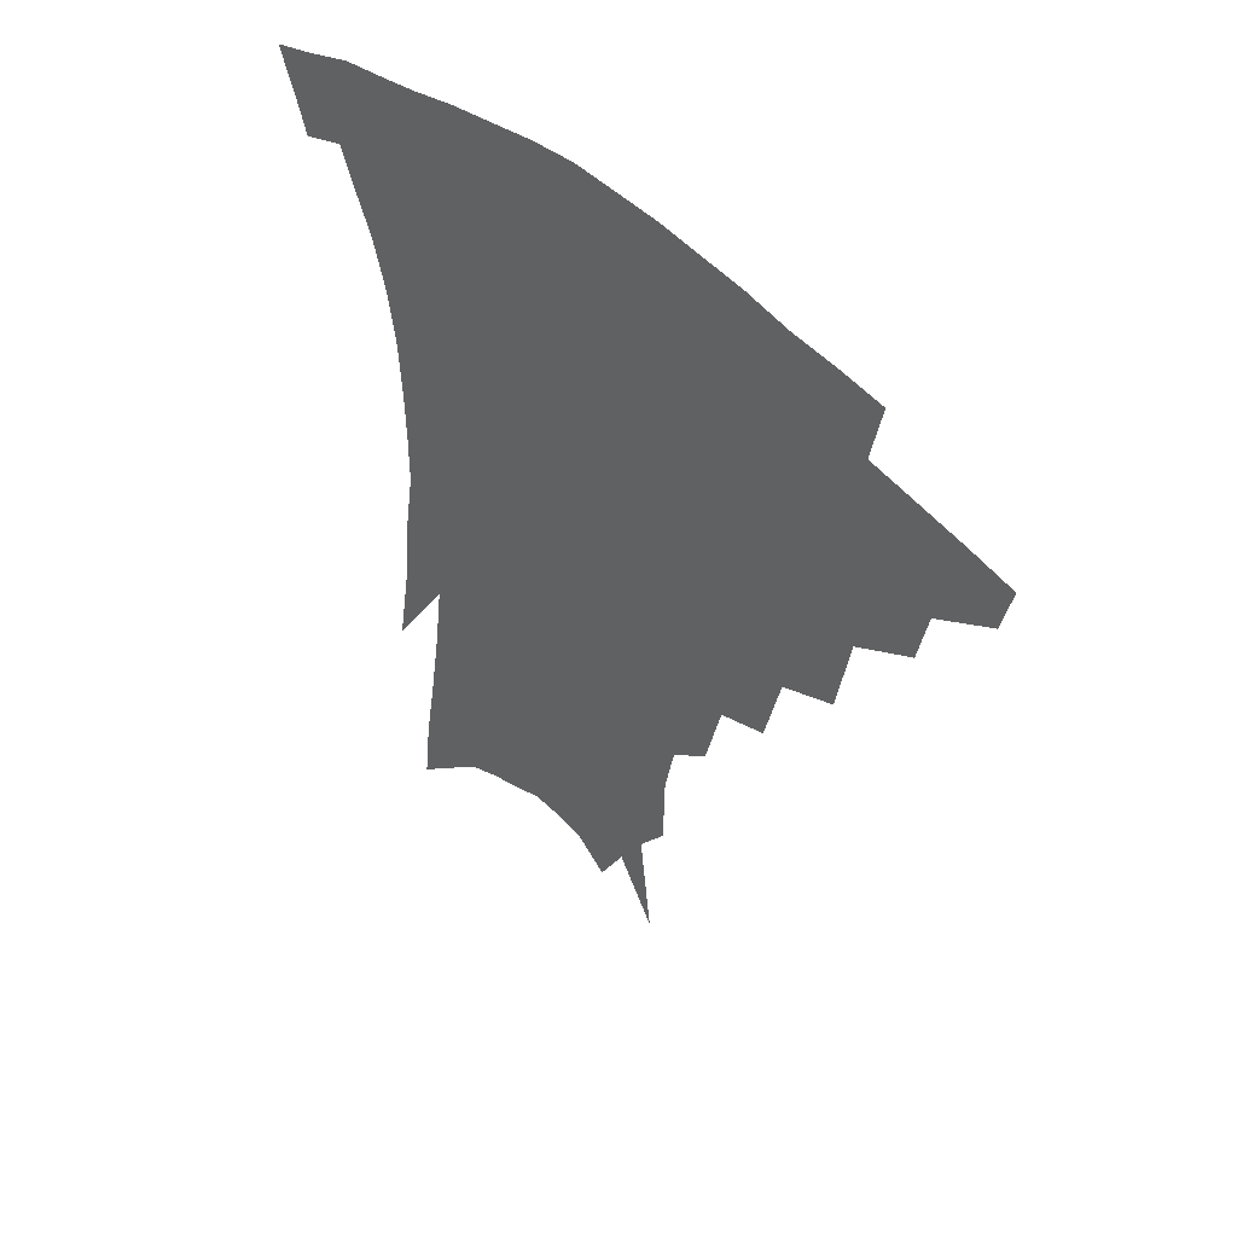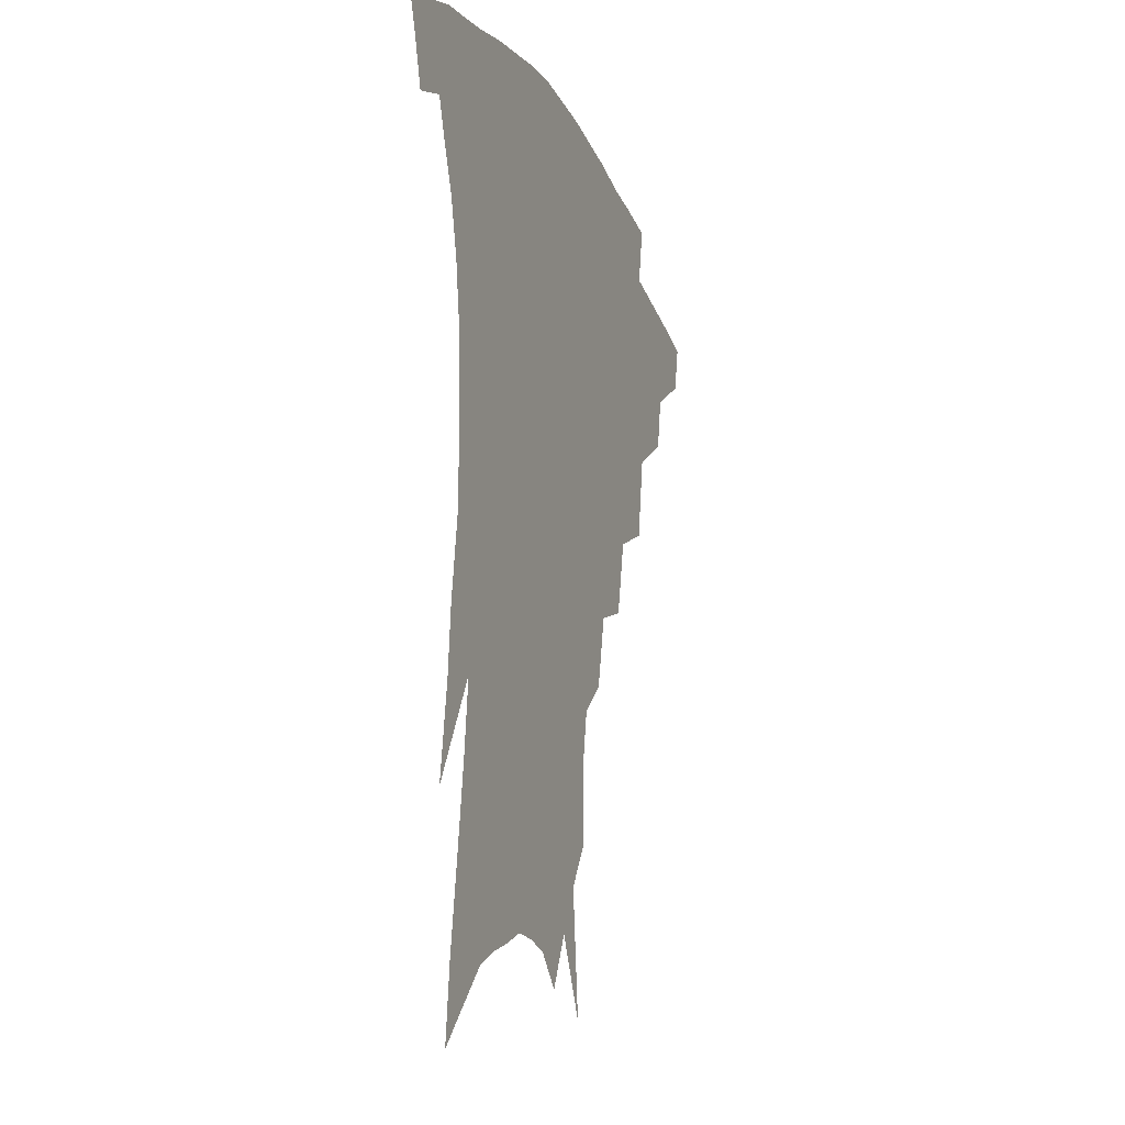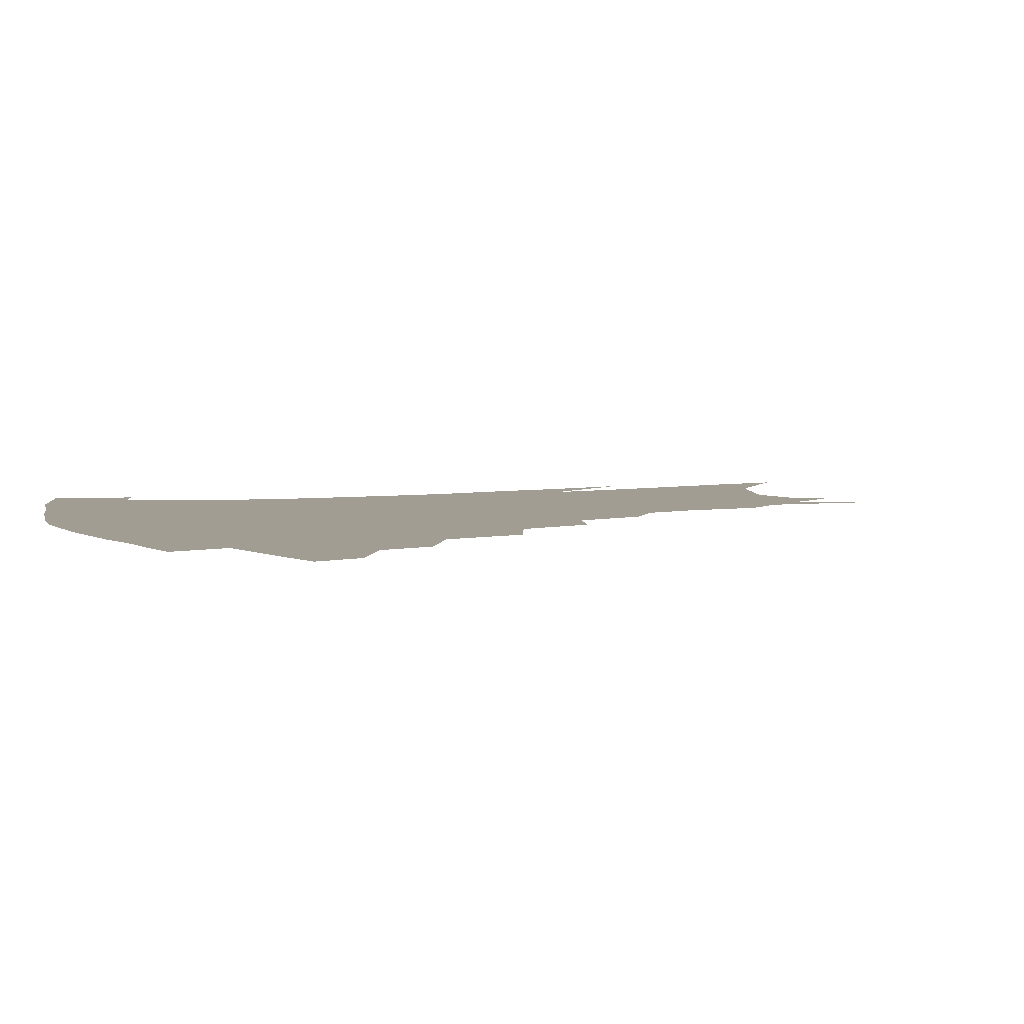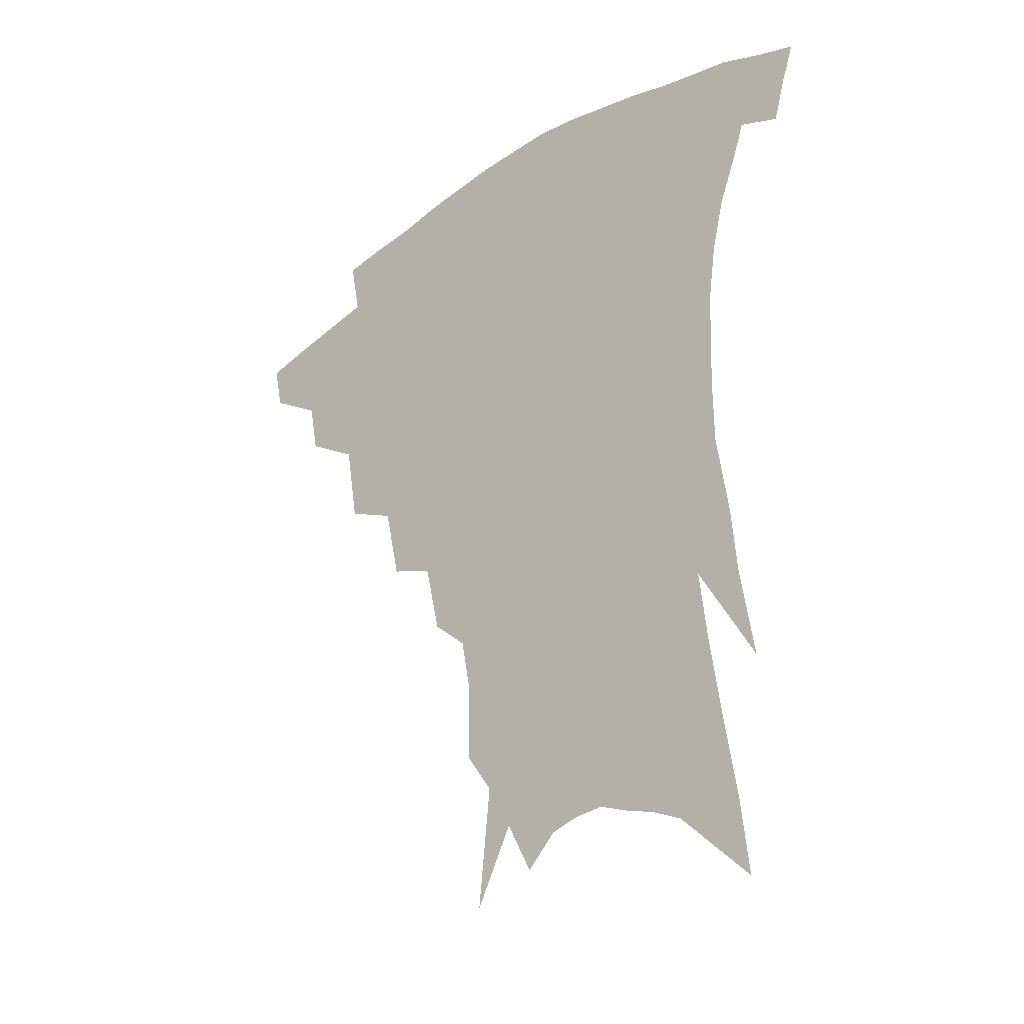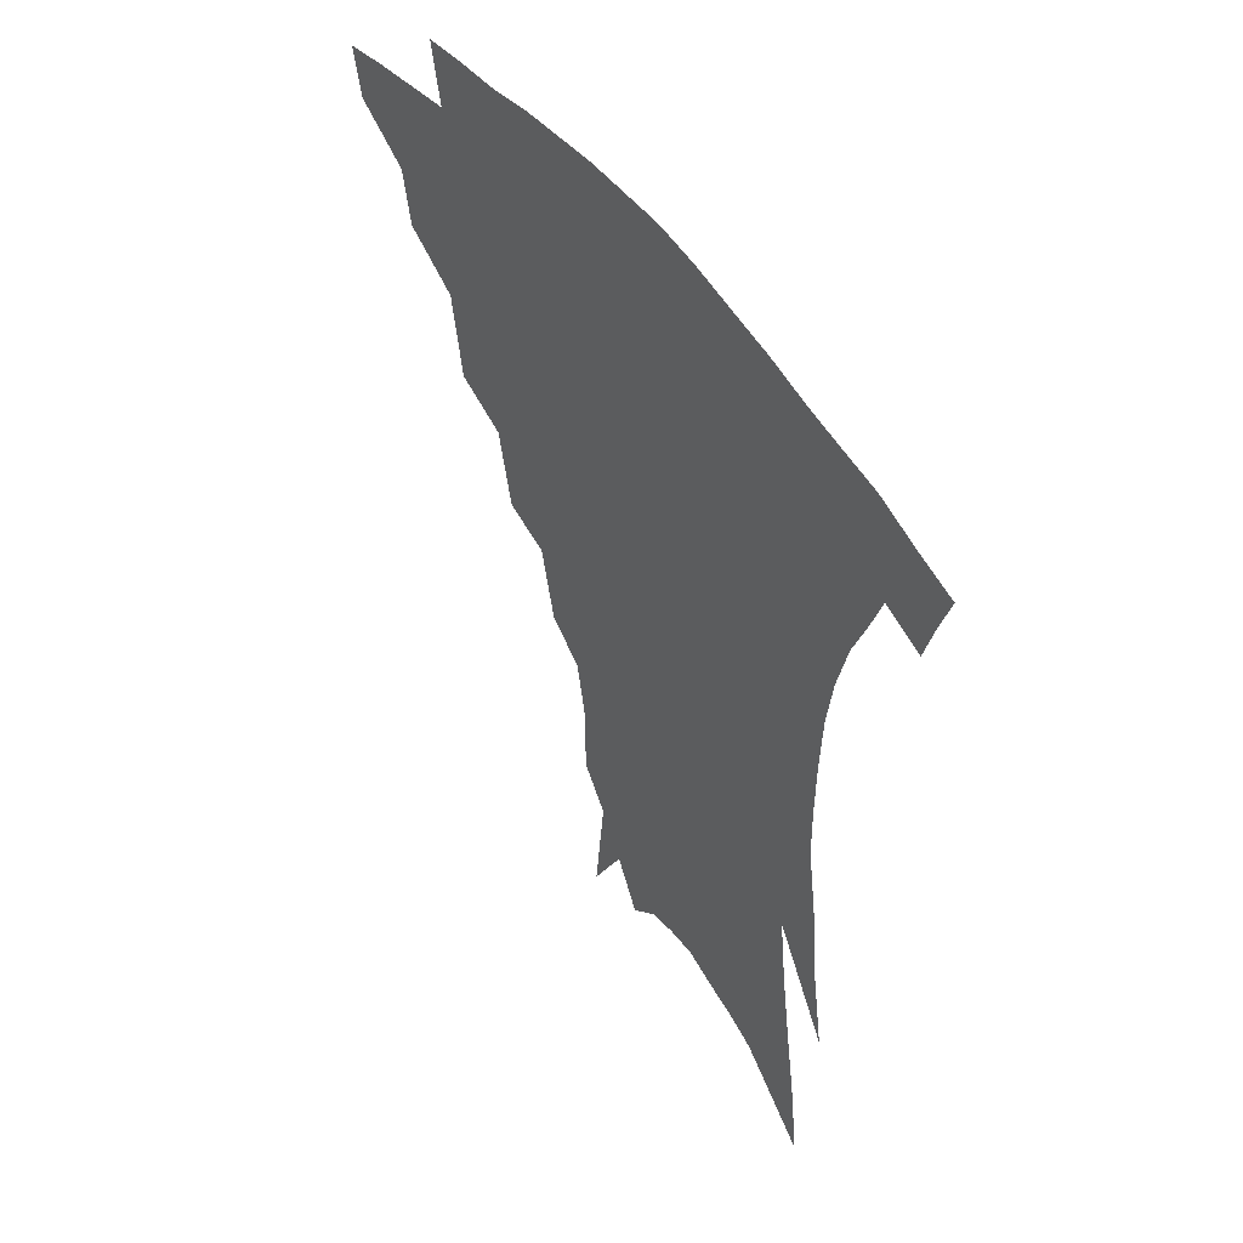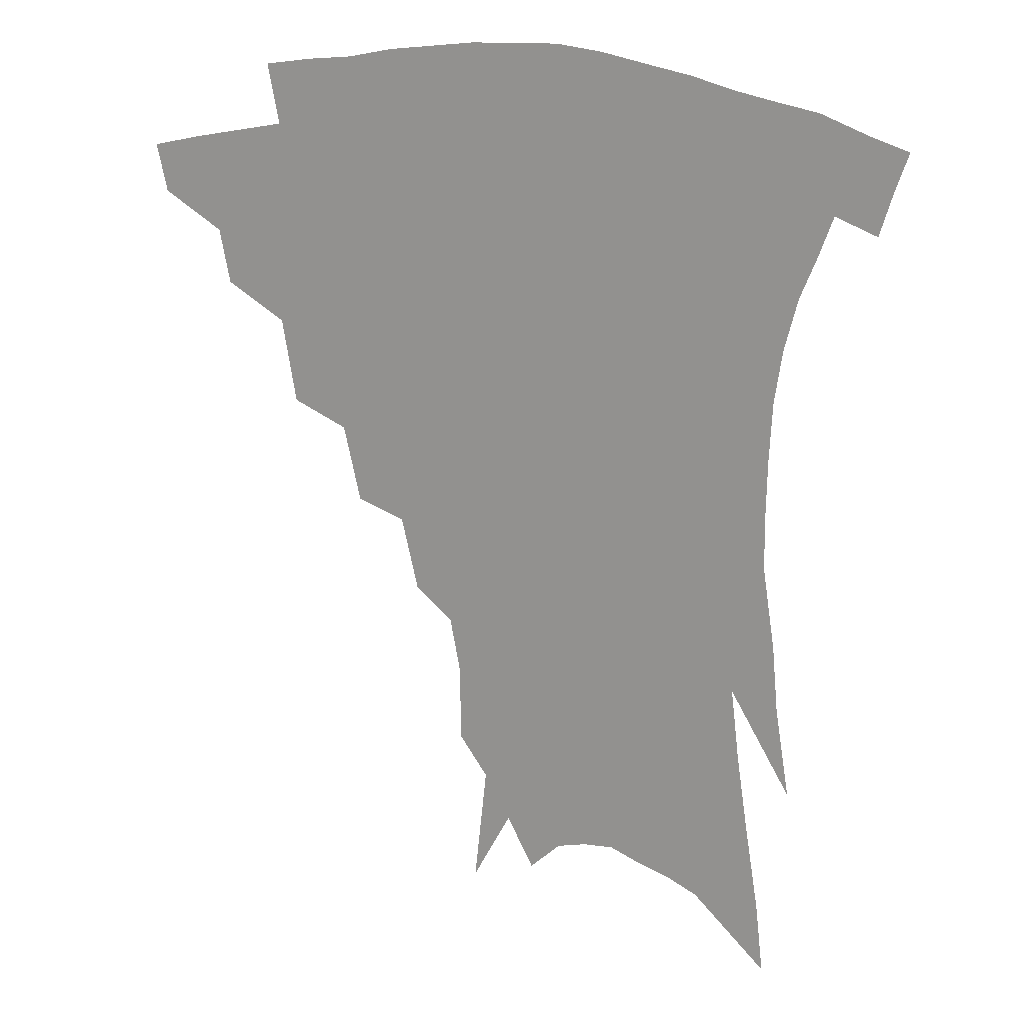
<metadata>
{"format":"obj","ext":"obj","renderer":"f3d","projection":"perspective","resolution":1024,"background":"white","views":[{"elev":50.0,"azim":-134.8,"up":"+Y"},{"elev":-16.8,"azim":109.2,"up":"+Y"},{"elev":4.7,"azim":-114.4,"up":"+Z"},{"elev":-31.2,"azim":43.2,"up":"+Y"},{"elev":49.4,"azim":55.2,"up":"+Y"},{"elev":18.4,"azim":19.6,"up":"+Y"}]}
</metadata>
<code>
v 462.1 332.6 0
v 458.8 347.9 0
v 484.1 303.1 0
v 480.7 320.5 0
v 477.6 336.1 0
v 473.8 351.3 0
v 507.1 264.3 0
v 502.6 291.3 0
v 498.9 309.3 0
v 495.6 324.8 0
v 492.2 339.4 0
v 489.3 354.3 0
v 529.7 231.6 0
v 524.3 256.2 0
v 519.2 275.6 0
v 515.9 298.6 0
v 512.8 314.1 0
v 509.7 328.2 0
v 506.9 342.4 0
v 503.9 357.1 0
v 500.4 376.2 0
v 550.1 202.5 0
v 544.8 226 0
v 539 243 0
v 535.5 269.7 0
v 531.8 285.9 0
v 528.8 302 0
v 526.1 317.3 0
v 523.5 331.3 0
v 521 345 0
v 518.1 359.4 0
v 514.7 378.3 0
v 565.6 149.4 0
v 565.2 174.6 0
v 562 192 0
v 557.7 215.7 0
v 553.3 237.6 0
v 549.8 259.4 0
v 547 277.8 0
v 544.5 293 0
v 541.7 306.2 0
v 539.3 319.8 0
v 537 333.3 0
v 535 347.4 0
v 532.1 362.9 0
v 529.3 379.7 0
v 570.5 97.79 0
v 574.6 136.2 0
v 574.5 162.4 0
v 572.9 185.1 0
v 569.5 206.2 0
v 565.9 223.3 0
v 562.6 246.4 0
v 560.2 265.9 0
v 558.1 282.1 0
v 556.2 295.8 0
v 554.9 310.2 0
v 552.9 322.9 0
v 550.7 335.8 0
v 549.2 349.4 0
v 546.5 364.7 0
v 543.3 382.6 0
v 582.9 121.3 0
v 583.5 145.7 0
v 583 175.4 0
v 580.6 194.1 0
v 577.6 213.5 0
v 574.7 233.2 0
v 572.1 251.8 0
v 570.8 272.5 0
v 568.9 284 0
v 568 299.1 0
v 567.1 312.5 0
v 566 325.1 0
v 566 337.8 0
v 562.8 351.4 0
v 560.8 365.4 0
v 557.4 384.3 0
v 591.4 104.3 0
v 592.7 132.9 0
v 592.3 156.8 0
v 590.9 179.8 0
v 588.5 201.9 0
v 586.1 220 0
v 583.8 241.4 0
v 582.1 257.3 0
v 581 275 0
v 580 287.4 0
v 579.8 302.3 0
v 578.8 314 0
v 578 325.6 0
v 577.9 338.9 0
v 575.9 352.5 0
v 574.5 365.7 0
v 571.1 385.8 0
v 601.1 113.6 0
v 601.4 137.6 0
v 600.5 161.9 0
v 598.9 183 0
v 596.8 203.2 0
v 594.7 222.6 0
v 593 241.3 0
v 591.7 261.1 0
v 591 275.8 0
v 590.8 289.2 0
v 590.8 303.8 0
v 590.2 314.7 0
v 590.3 327 0
v 590.4 339.6 0
v 588.9 353.3 0
v 587.5 367.6 0
v 585.1 386.3 0
v 610.5 115.8 0
v 610.1 140.9 0
v 608.8 162.7 0
v 607 186.2 0
v 605 207.2 0
v 603.4 225.5 0
v 602.1 246.1 0
v 601.4 261.2 0
v 601.1 275 0
v 601.3 290.7 0
v 601.6 303.9 0
v 602.2 316.1 0
v 602.2 327.7 0
v 602.4 339.8 0
v 601.8 353.5 0
v 601.1 367.9 0
v 598.9 386.6 0
v 620.2 116.3 0
v 618.6 142.7 0
v 617.1 164 0
v 615.1 188.2 0
v 613.5 207.5 0
v 612.1 227 0
v 611.1 246.1 0
v 610.9 260.9 0
v 611.1 277 0
v 611.5 291.1 0
v 612.4 303 0
v 613.5 316.5 0
v 614.4 328.2 0
v 614.6 340.4 0
v 614.6 353.2 0
v 615.4 366.4 0
v 613.2 384.7 0
v 630.1 112 0
v 627.5 140.6 0
v 625.5 164.2 0
v 623.3 189 0
v 621.9 208.2 0
v 620.8 226.4 0
v 620.2 244.6 0
v 620.4 259.2 0
v 620.8 275 0
v 621.6 288.9 0
v 622.9 302.1 0
v 624.4 314.9 0
v 626.2 327.6 0
v 627.7 339.1 0
v 628.6 351.1 0
v 630.1 363.1 0
v 627.8 381.6 0
v 640 108.6 0
v 636.8 137 0
v 634.1 162.7 0
v 631.9 186.3 0
v 630.6 205.9 0
v 629.9 223.3 0
v 629.6 240 0
v 629.6 256.7 0
v 630.1 273.9 0
v 631.3 286.8 0
v 633.2 302 0
v 635.3 314.2 0
v 637.4 326.2 0
v 639.5 337.6 0
v 641.7 349.3 0
v 642.6 361.7 0
v 641.8 378.8 0
v 650.1 103.5 0
v 647 129.5 0
v 643.4 157.3 0
v 641 180.8 0
v 639.7 200.7 0
v 639.1 218.4 0
v 638.8 235.3 0
v 638.9 252.2 0
v 639.2 271 0
v 640.8 285.7 0
v 642.8 298.6 0
v 645.6 312.7 0
v 648.3 324.2 0
v 651.1 335.8 0
v 653.9 347.2 0
v 655.1 359.9 0
v 655.8 374.9 0
v 661.8 91.76 0
v 658.5 117.7 0
v 654.1 147.1 0
v 651.7 169.8 0
v 649.8 191.6 0
v 648.8 210.7 0
v 648.1 229.6 0
v 647.9 247.7 0
v 648.5 265.3 0
v 649.8 281.5 0
v 652.1 298.1 0
v 655.3 309.2 0
v 658.8 321.8 0
v 662 333.1 0
v 665.6 344.9 0
v 667.2 358.7 0
v 669 372 0
v 674 79.45 0
v 671.5 102.7 0
v 667 131 0
v 663.3 156.7 0
v 660.7 179.7 0
v 659.2 200.9 0
v 657.9 221 0
v 658.1 237.9 0
v 658.1 256.7 0
v 658.9 274.8 0
v 660.8 292.1 0
v 664.5 304 0
v 668.6 318.6 0
v 672.8 330.4 0
v 676.4 342.3 0
v 679.5 355.5 0
v 681.7 369.5 0
v 680.4 145.5 0
v 675.8 174.9 0
v 673.8 196.5 0
v 669.8 223.4 0
v 669.6 241.1 0
v 670 259.5 0
v 671 278.5 0
v 673.4 295.4 0
v 677.7 312.4 0
v 683 325.5 0
v 687.7 338.6 0
v 692.6 351 0
v 697.2 363.4 0
v 701.2 333.2 0
v 705.2 346.8 0
v 709.5 359.2 0
f 4 5 1
f 1 5 2
f 5 6 2
f 8 9 3
f 3 9 4
f 9 10 4
f 4 10 5
f 10 11 5
f 5 11 6
f 11 12 6
f 14 15 7
f 7 15 8
f 15 16 8
f 8 16 9
f 16 17 9
f 9 17 10
f 17 18 10
f 10 18 11
f 18 19 11
f 11 19 12
f 19 20 12
f 23 24 13
f 13 24 14
f 24 25 14
f 14 25 15
f 25 26 15
f 15 26 16
f 26 27 16
f 16 27 17
f 27 28 17
f 17 28 18
f 28 29 18
f 18 29 19
f 29 30 19
f 19 30 20
f 30 31 20
f 20 31 21
f 31 32 21
f 35 36 22
f 22 36 23
f 36 37 23
f 23 37 24
f 37 38 24
f 24 38 25
f 38 39 25
f 25 39 26
f 39 40 26
f 26 40 27
f 40 41 27
f 27 41 28
f 41 42 28
f 28 42 29
f 42 43 29
f 29 43 30
f 43 44 30
f 30 44 31
f 44 45 31
f 31 45 32
f 45 46 32
f 48 49 33
f 33 49 34
f 49 50 34
f 34 50 35
f 50 51 35
f 35 51 36
f 51 52 36
f 36 52 37
f 52 53 37
f 37 53 38
f 53 54 38
f 38 54 39
f 54 55 39
f 39 55 40
f 55 56 40
f 40 56 41
f 56 57 41
f 41 57 42
f 57 58 42
f 42 58 43
f 58 59 43
f 43 59 44
f 59 60 44
f 44 60 45
f 60 61 45
f 45 61 46
f 61 62 46
f 47 63 48
f 63 64 48
f 48 64 49
f 64 65 49
f 49 65 50
f 65 66 50
f 50 66 51
f 66 67 51
f 51 67 52
f 67 68 52
f 52 68 53
f 68 69 53
f 53 69 54
f 69 70 54
f 54 70 55
f 70 71 55
f 55 71 56
f 71 72 56
f 56 72 57
f 72 73 57
f 57 73 58
f 73 74 58
f 58 74 59
f 74 75 59
f 59 75 60
f 75 76 60
f 60 76 61
f 76 77 61
f 61 77 62
f 77 78 62
f 79 80 63
f 63 80 64
f 80 81 64
f 64 81 65
f 81 82 65
f 65 82 66
f 82 83 66
f 66 83 67
f 83 84 67
f 67 84 68
f 84 85 68
f 68 85 69
f 85 86 69
f 69 86 70
f 86 87 70
f 70 87 71
f 87 88 71
f 71 88 72
f 88 89 72
f 72 89 73
f 89 90 73
f 73 90 74
f 90 91 74
f 74 91 75
f 91 92 75
f 75 92 76
f 92 93 76
f 76 93 77
f 93 94 77
f 77 94 78
f 94 95 78
f 79 96 80
f 96 97 80
f 80 97 81
f 97 98 81
f 81 98 82
f 98 99 82
f 82 99 83
f 99 100 83
f 83 100 84
f 100 101 84
f 84 101 85
f 101 102 85
f 85 102 86
f 102 103 86
f 86 103 87
f 103 104 87
f 87 104 88
f 104 105 88
f 88 105 89
f 105 106 89
f 89 106 90
f 106 107 90
f 90 107 91
f 107 108 91
f 91 108 92
f 108 109 92
f 92 109 93
f 109 110 93
f 93 110 94
f 110 111 94
f 94 111 95
f 111 112 95
f 96 113 97
f 113 114 97
f 97 114 98
f 114 115 98
f 98 115 99
f 115 116 99
f 99 116 100
f 116 117 100
f 100 117 101
f 117 118 101
f 101 118 102
f 118 119 102
f 102 119 103
f 119 120 103
f 103 120 104
f 120 121 104
f 104 121 105
f 121 122 105
f 105 122 106
f 122 123 106
f 106 123 107
f 123 124 107
f 107 124 108
f 124 125 108
f 108 125 109
f 125 126 109
f 109 126 110
f 126 127 110
f 110 127 111
f 127 128 111
f 111 128 112
f 128 129 112
f 113 130 114
f 130 131 114
f 114 131 115
f 131 132 115
f 115 132 116
f 132 133 116
f 116 133 117
f 133 134 117
f 117 134 118
f 134 135 118
f 118 135 119
f 135 136 119
f 119 136 120
f 136 137 120
f 120 137 121
f 137 138 121
f 121 138 122
f 138 139 122
f 122 139 123
f 139 140 123
f 123 140 124
f 140 141 124
f 124 141 125
f 141 142 125
f 125 142 126
f 142 143 126
f 126 143 127
f 143 144 127
f 127 144 128
f 144 145 128
f 128 145 129
f 145 146 129
f 130 147 131
f 147 148 131
f 131 148 132
f 148 149 132
f 132 149 133
f 149 150 133
f 133 150 134
f 150 151 134
f 134 151 135
f 151 152 135
f 135 152 136
f 152 153 136
f 136 153 137
f 153 154 137
f 137 154 138
f 154 155 138
f 138 155 139
f 155 156 139
f 139 156 140
f 156 157 140
f 140 157 141
f 157 158 141
f 141 158 142
f 158 159 142
f 142 159 143
f 159 160 143
f 143 160 144
f 160 161 144
f 144 161 145
f 161 162 145
f 145 162 146
f 162 163 146
f 147 164 148
f 164 165 148
f 148 165 149
f 165 166 149
f 149 166 150
f 166 167 150
f 150 167 151
f 167 168 151
f 151 168 152
f 168 169 152
f 152 169 153
f 169 170 153
f 153 170 154
f 170 171 154
f 154 171 155
f 171 172 155
f 155 172 156
f 172 173 156
f 156 173 157
f 173 174 157
f 157 174 158
f 174 175 158
f 158 175 159
f 175 176 159
f 159 176 160
f 176 177 160
f 160 177 161
f 177 178 161
f 161 178 162
f 178 179 162
f 162 179 163
f 179 180 163
f 164 181 165
f 181 182 165
f 165 182 166
f 182 183 166
f 166 183 167
f 183 184 167
f 167 184 168
f 184 185 168
f 168 185 169
f 185 186 169
f 169 186 170
f 186 187 170
f 170 187 171
f 187 188 171
f 171 188 172
f 188 189 172
f 172 189 173
f 189 190 173
f 173 190 174
f 190 191 174
f 174 191 175
f 191 192 175
f 175 192 176
f 192 193 176
f 176 193 177
f 193 194 177
f 177 194 178
f 194 195 178
f 178 195 179
f 195 196 179
f 179 196 180
f 196 197 180
f 181 198 182
f 198 199 182
f 182 199 183
f 199 200 183
f 183 200 184
f 200 201 184
f 184 201 185
f 201 202 185
f 185 202 186
f 202 203 186
f 186 203 187
f 203 204 187
f 187 204 188
f 204 205 188
f 188 205 189
f 205 206 189
f 189 206 190
f 206 207 190
f 190 207 191
f 207 208 191
f 191 208 192
f 208 209 192
f 192 209 193
f 209 210 193
f 193 210 194
f 210 211 194
f 194 211 195
f 211 212 195
f 195 212 196
f 212 213 196
f 196 213 197
f 213 214 197
f 198 215 199
f 215 216 199
f 199 216 200
f 216 217 200
f 200 217 201
f 217 218 201
f 201 218 202
f 218 219 202
f 202 219 203
f 219 220 203
f 203 220 204
f 220 221 204
f 204 221 205
f 221 222 205
f 205 222 206
f 222 223 206
f 206 223 207
f 223 224 207
f 207 224 208
f 224 225 208
f 208 225 209
f 225 226 209
f 209 226 210
f 226 227 210
f 210 227 211
f 227 228 211
f 211 228 212
f 228 229 212
f 212 229 213
f 229 230 213
f 213 230 214
f 230 231 214
f 219 232 220
f 232 233 220
f 220 233 221
f 233 234 221
f 221 234 222
f 234 235 222
f 222 235 223
f 235 236 223
f 223 236 224
f 236 237 224
f 224 237 225
f 237 238 225
f 225 238 226
f 238 239 226
f 226 239 227
f 239 240 227
f 227 240 228
f 240 241 228
f 228 241 229
f 241 242 229
f 229 242 230
f 242 243 230
f 230 243 231
f 243 244 231
f 242 245 243
f 245 246 243
f 243 246 244
f 246 247 244

</code>
